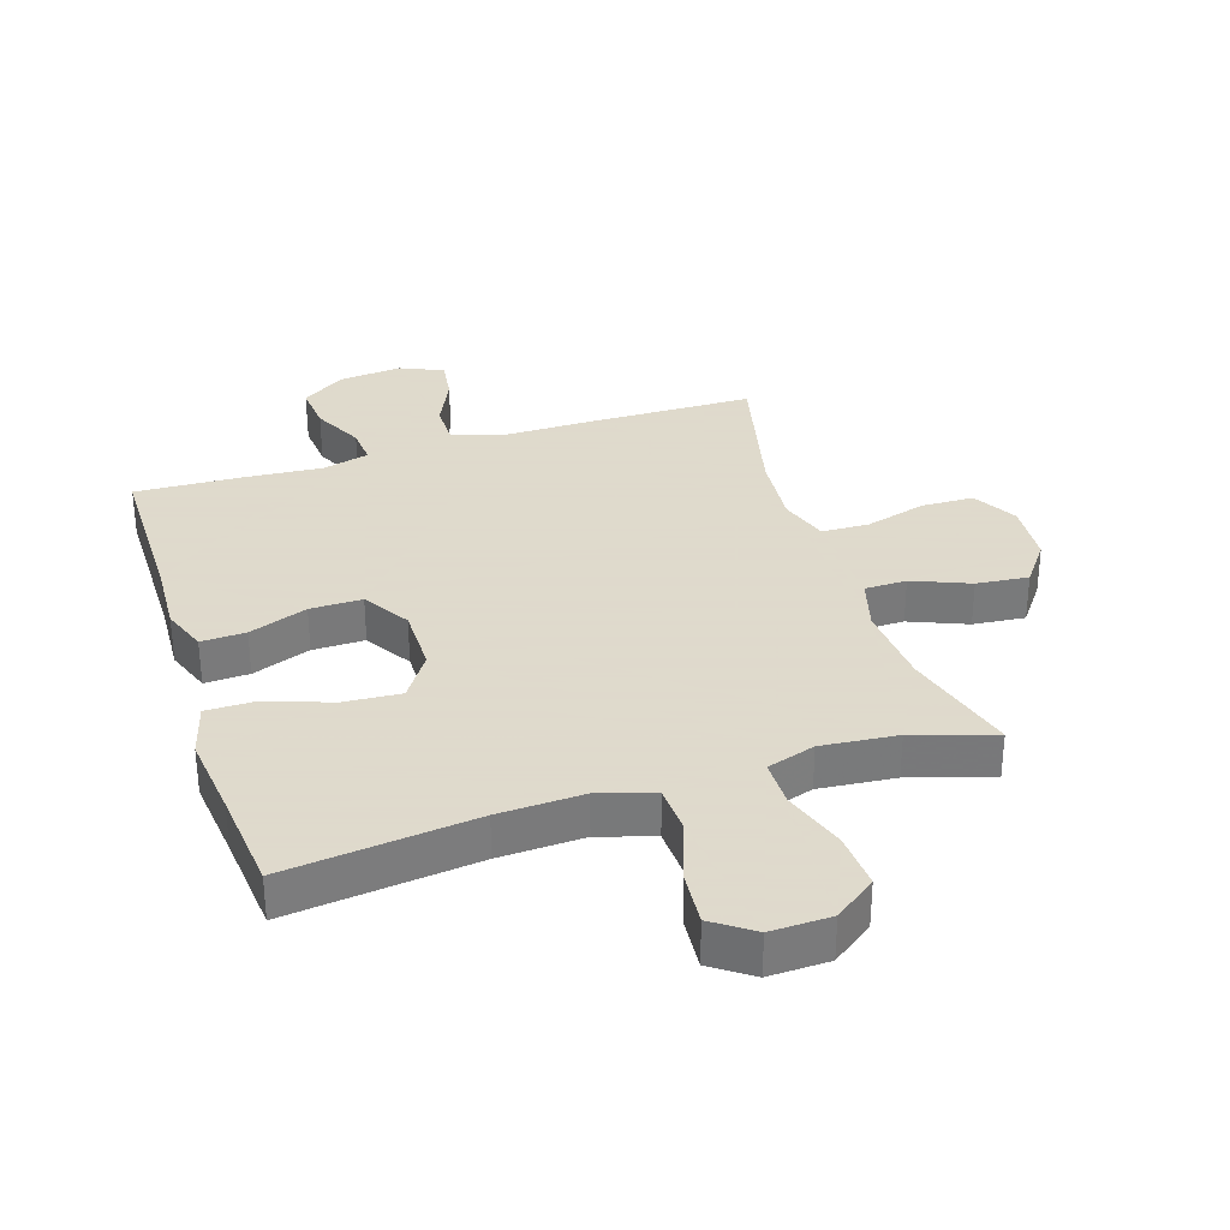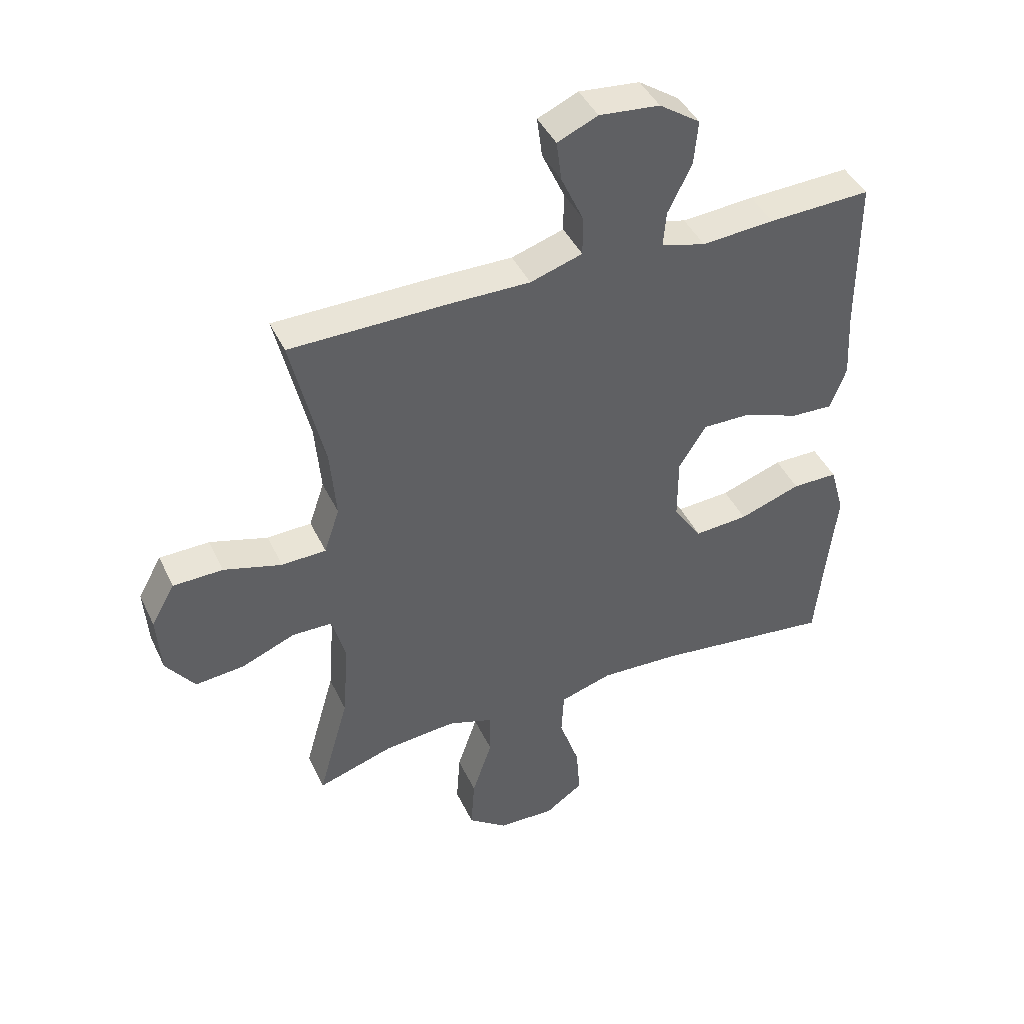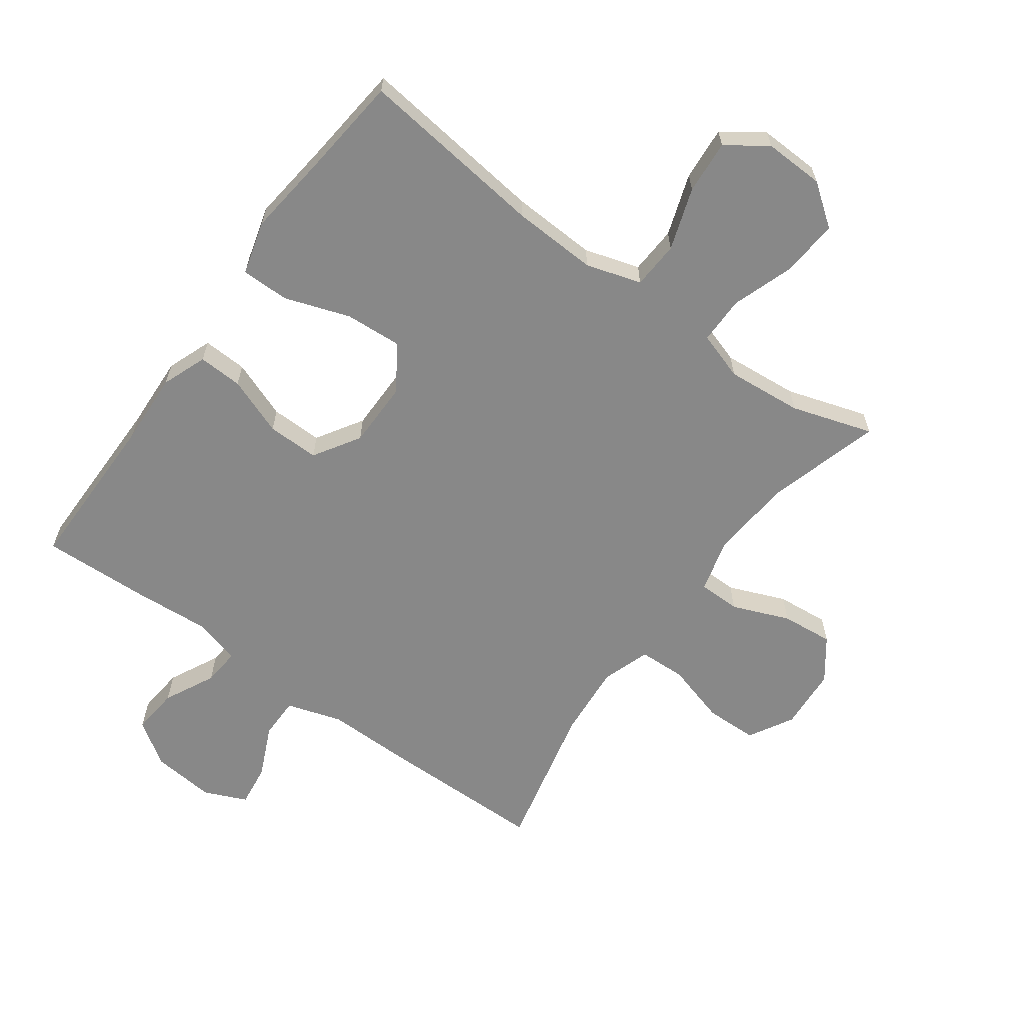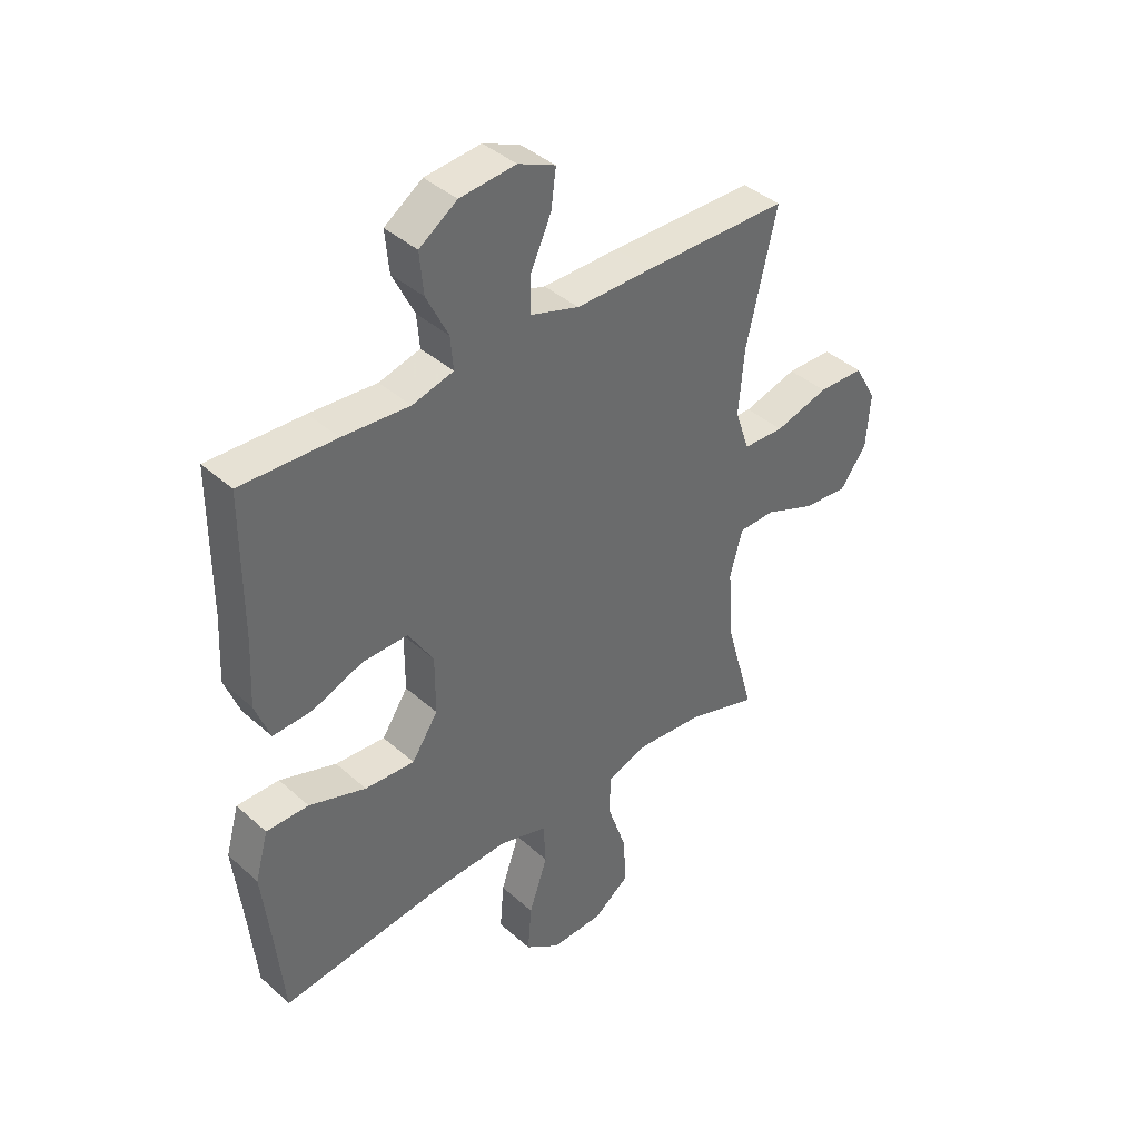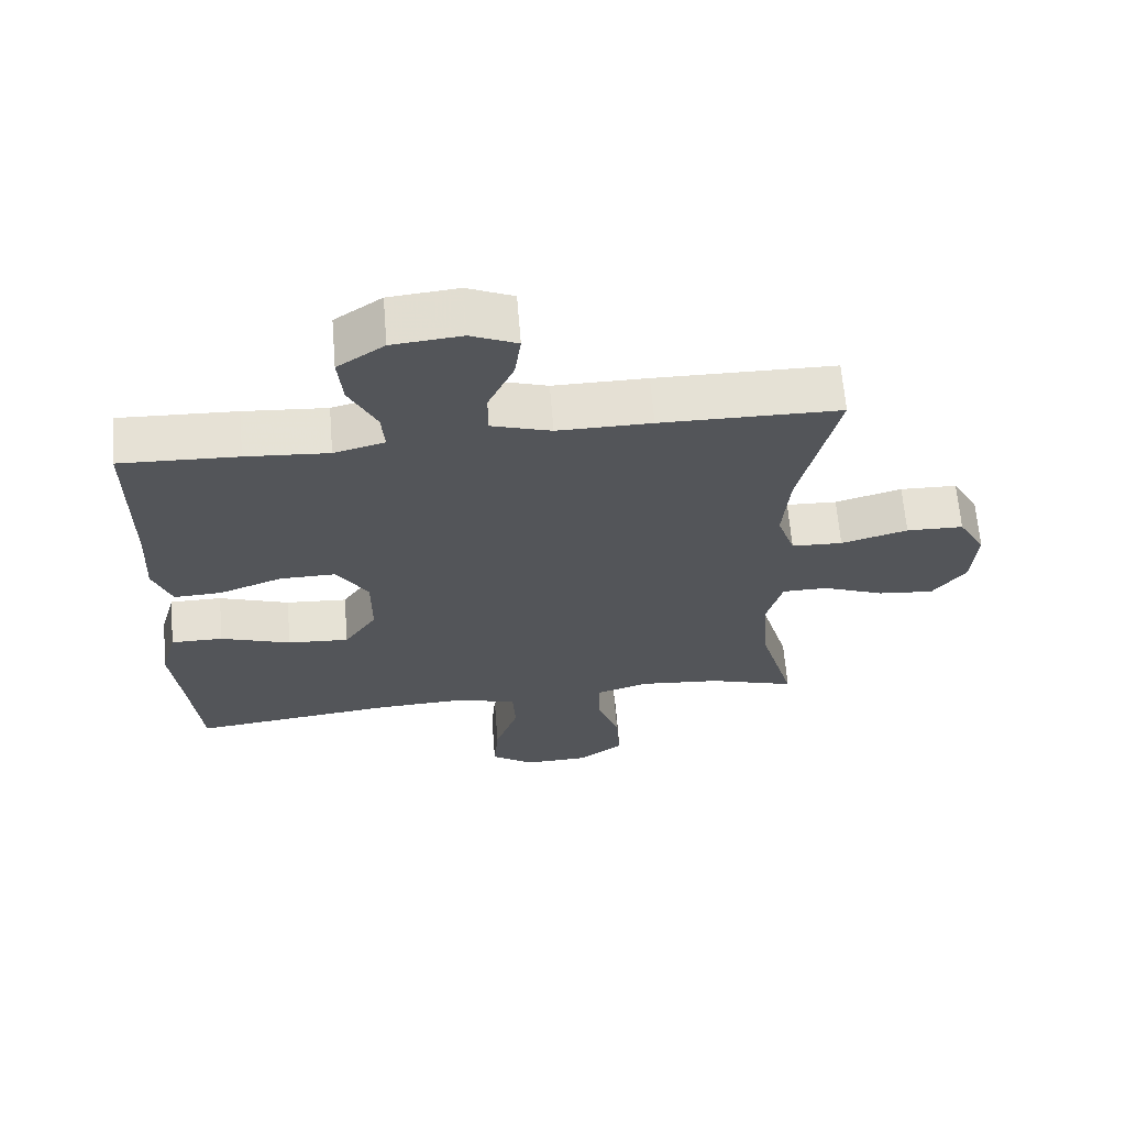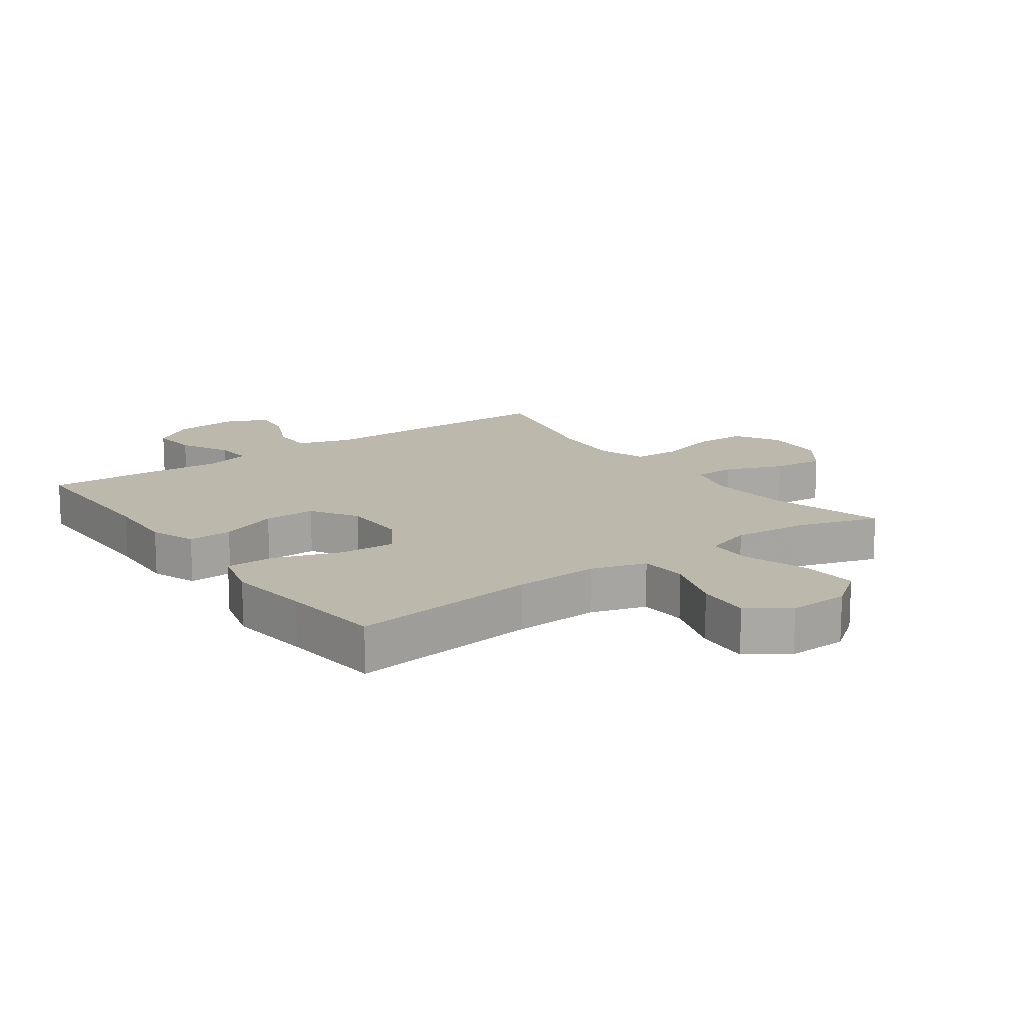
<metadata>
{"format":"obj","ext":"obj","renderer":"f3d","projection":"perspective","resolution":1024,"background":"white","views":[{"elev":32.4,"azim":162.3,"up":"+Y"},{"elev":43.0,"azim":-24.0,"up":"+Z"},{"elev":-62.9,"azim":143.9,"up":"+Y"},{"elev":40.2,"azim":137.4,"up":"+Z"},{"elev":65.3,"azim":175.3,"up":"+Z"},{"elev":14.9,"azim":144.1,"up":"+Y"}]}
</metadata>
<code>
v -0.5 0.07 -0.5
v -0.448 0.07 -0.317
v -0.438 0.07 -0.185
v -0.461 0.07 -0.101
v -0.528 0.07 -0.1
v -0.619 0.07 -0.137
v -0.702 0.07 -0.145
v -0.751 0.07 -0.079
v -0.758 0.07 0.021
v -0.718 0.07 0.092
v -0.634 0.07 0.094
v -0.536 0.07 0.066
v -0.461 0.07 0.069
v -0.435 0.07 0.146
v -0.445 0.07 0.264
v -0.5 0.07 0.5
v -0.236 0.07 0.503
v -0.098 0.07 0.502
v -0.01 0.07 0.53
v -0.01 0.07 0.596
v -0.048 0.07 0.679
v -0.057 0.07 0.747
v 0.011 0.07 0.777
v 0.113 0.07 0.767
v 0.182 0.07 0.72
v 0.175 0.07 0.645
v 0.135 0.07 0.564
v 0.13 0.07 0.504
v 0.205 0.07 0.484
v 0.327 0.07 0.493
v 0.5 0.07 0.5
v 0.501 0.07 0.239
v 0.507 0.07 0.123
v 0.48 0.07 0.051
v 0.409 0.07 0.054
v 0.316 0.07 0.089
v 0.233 0.07 0.09
v 0.187 0.07 0.016
v 0.187 0.07 -0.09
v 0.235 0.07 -0.162
v 0.326 0.07 -0.156
v 0.43 0.07 -0.12
v 0.507 0.07 -0.12
v 0.531 0.07 -0.206
v 0.516 0.07 -0.339
v 0.5 0.07 -0.5
v 0.199 0.07 -0.464
v 0.064 0.07 -0.458
v -0.024 0.07 -0.485
v -0.028 0.07 -0.561
v 0.006 0.07 -0.66
v 0.013 0.07 -0.746
v -0.051 0.07 -0.791
v -0.147 0.07 -0.788
v -0.213 0.07 -0.739
v -0.207 0.07 -0.649
v -0.173 0.07 -0.549
v -0.173 0.07 -0.473
v -0.25 0.07 -0.448
v -0.371 0.07 -0.459
v -0.5 0 -0.5
v -0.448 0 -0.317
v -0.438 0 -0.185
v -0.461 0 -0.101
v -0.528 0 -0.1
v -0.619 0 -0.137
v -0.702 0 -0.145
v -0.751 0 -0.079
v -0.758 0 0.021
v -0.718 0 0.092
v -0.634 0 0.094
v -0.536 0 0.066
v -0.461 0 0.069
v -0.435 0 0.146
v -0.445 0 0.264
v -0.5 0 0.5
v -0.236 0 0.503
v -0.098 0 0.502
v -0.01 0 0.53
v -0.01 0 0.596
v -0.048 0 0.679
v -0.057 0 0.747
v 0.011 0 0.777
v 0.113 0 0.767
v 0.182 0 0.72
v 0.175 0 0.645
v 0.135 0 0.564
v 0.13 0 0.504
v 0.205 0 0.484
v 0.327 0 0.493
v 0.5 0 0.5
v 0.501 0 0.239
v 0.507 0 0.123
v 0.48 0 0.051
v 0.409 0 0.054
v 0.316 0 0.089
v 0.233 0 0.09
v 0.187 0 0.016
v 0.187 0 -0.09
v 0.235 0 -0.162
v 0.326 0 -0.156
v 0.43 0 -0.12
v 0.507 0 -0.12
v 0.531 0 -0.206
v 0.516 0 -0.339
v 0.5 0 -0.5
v 0.199 0 -0.464
v 0.064 0 -0.458
v -0.024 0 -0.485
v -0.028 0 -0.561
v 0.006 0 -0.66
v 0.013 0 -0.746
v -0.051 0 -0.791
v -0.147 0 -0.788
v -0.213 0 -0.739
v -0.207 0 -0.649
v -0.173 0 -0.549
v -0.173 0 -0.473
v -0.25 0 -0.448
v -0.371 0 -0.459
f 54 55 56 57
f 54 57 58
f 53 54 58
f 50 51 52 53
f 49 50 53 58
f 48 49 58 59
f 45 46 47
f 45 47 48
f 44 45 48 59
f 41 42 43 44
f 40 41 44 59
f 33 34 35 36
f 32 33 36 37
f 29 30 31 32
f 28 29 32 37
f 24 25 26 27
f 24 27 28
f 23 24 28
f 20 21 22 23
f 19 20 23 28
f 18 19 28 37
f 15 16 17 18
f 14 15 18 37
f 9 10 11 12
f 9 12 13
f 8 9 13
f 5 6 7 8
f 4 5 8 13
f 3 4 13 14
f 60 1 2
f 60 2 3
f 39 40 59 60
f 38 39 60 3
f 3 14 37 38
f 117 116 115 114
f 118 117 114
f 118 114 113
f 113 112 111 110
f 118 113 110 109
f 119 118 109 108
f 107 106 105
f 108 107 105
f 119 108 105 104
f 104 103 102 101
f 119 104 101 100
f 96 95 94 93
f 97 96 93 92
f 92 91 90 89
f 97 92 89 88
f 87 86 85 84
f 88 87 84
f 88 84 83
f 83 82 81 80
f 88 83 80 79
f 97 88 79 78
f 78 77 76 75
f 97 78 75 74
f 72 71 70 69
f 73 72 69
f 73 69 68
f 68 67 66 65
f 73 68 65 64
f 74 73 64 63
f 62 61 120
f 63 62 120
f 120 119 100 99
f 63 120 99 98
f 98 97 74 63
f 1 61 62 2
f 2 62 63 3
f 3 63 64 4
f 4 64 65 5
f 5 65 66 6
f 6 66 67 7
f 7 67 68 8
f 8 68 69 9
f 9 69 70 10
f 10 70 71 11
f 11 71 72 12
f 12 72 73 13
f 13 73 74 14
f 14 74 75 15
f 15 75 76 16
f 16 76 77 17
f 17 77 78 18
f 18 78 79 19
f 19 79 80 20
f 20 80 81 21
f 21 81 82 22
f 22 82 83 23
f 23 83 84 24
f 24 84 85 25
f 25 85 86 26
f 26 86 87 27
f 27 87 88 28
f 28 88 89 29
f 29 89 90 30
f 30 90 91 31
f 31 91 92 32
f 32 92 93 33
f 33 93 94 34
f 34 94 95 35
f 35 95 96 36
f 36 96 97 37
f 37 97 98 38
f 38 98 99 39
f 39 99 100 40
f 40 100 101 41
f 41 101 102 42
f 42 102 103 43
f 43 103 104 44
f 44 104 105 45
f 45 105 106 46
f 46 106 107 47
f 47 107 108 48
f 48 108 109 49
f 49 109 110 50
f 50 110 111 51
f 51 111 112 52
f 52 112 113 53
f 53 113 114 54
f 54 114 115 55
f 55 115 116 56
f 56 116 117 57
f 57 117 118 58
f 58 118 119 59
f 59 119 120 60
f 60 120 61 1

</code>
